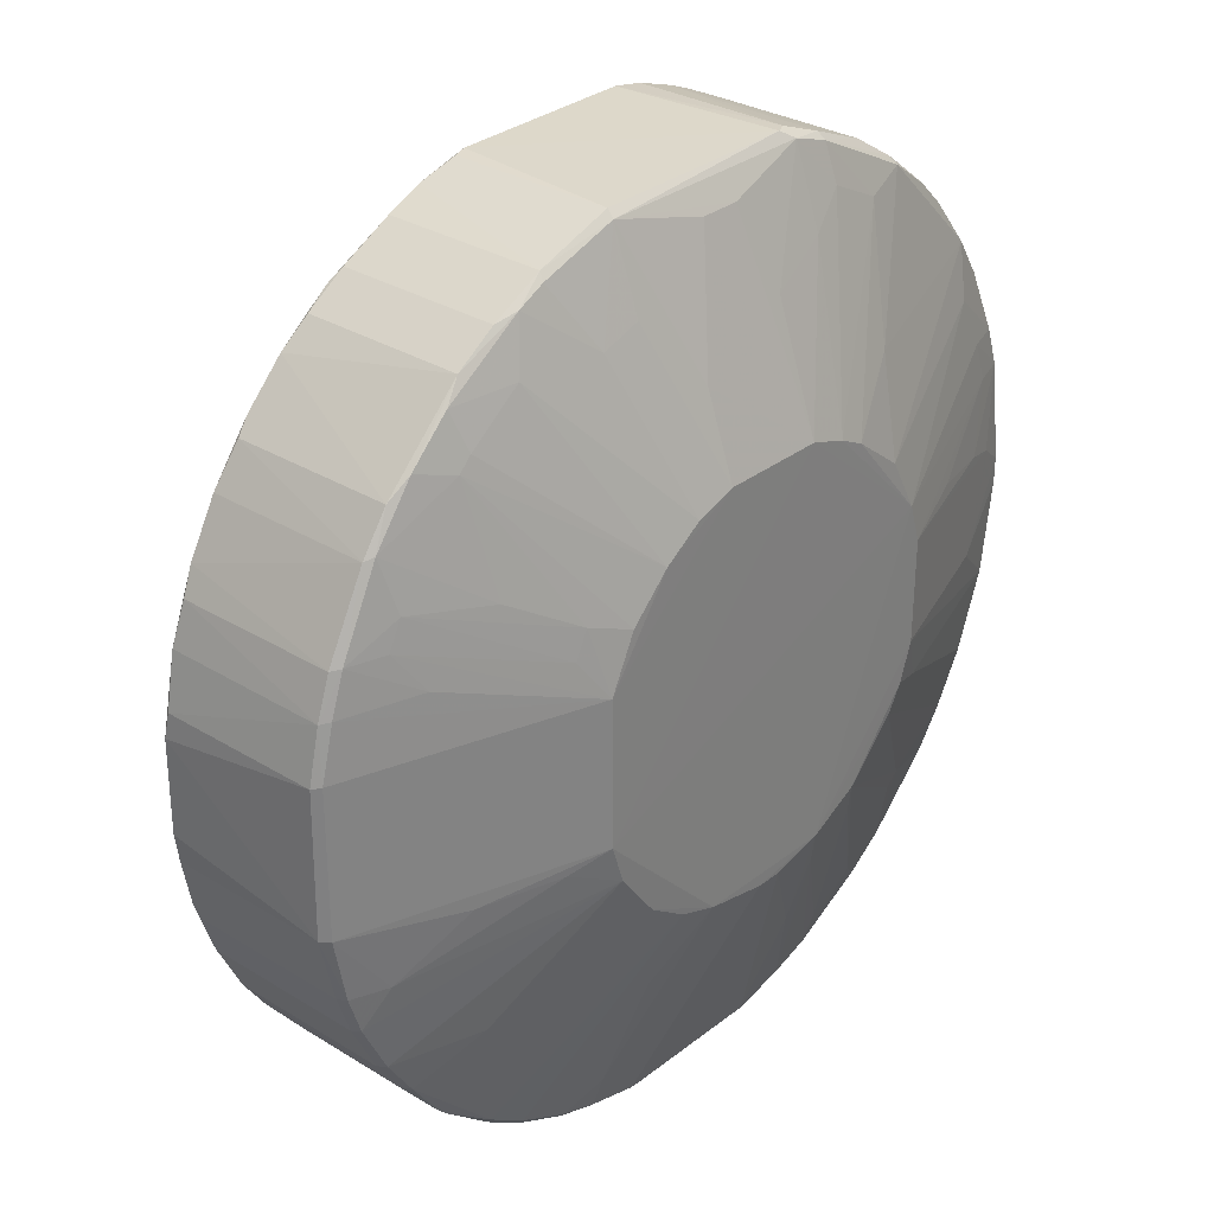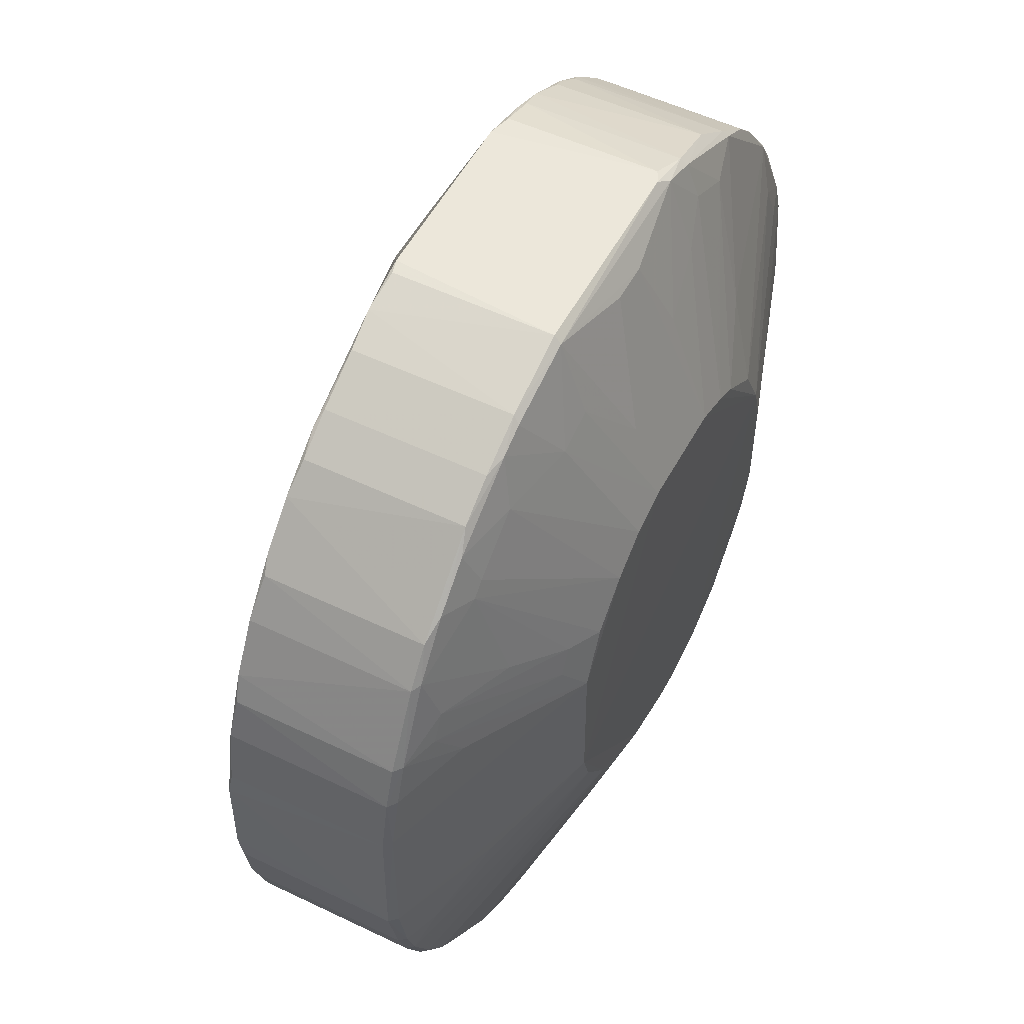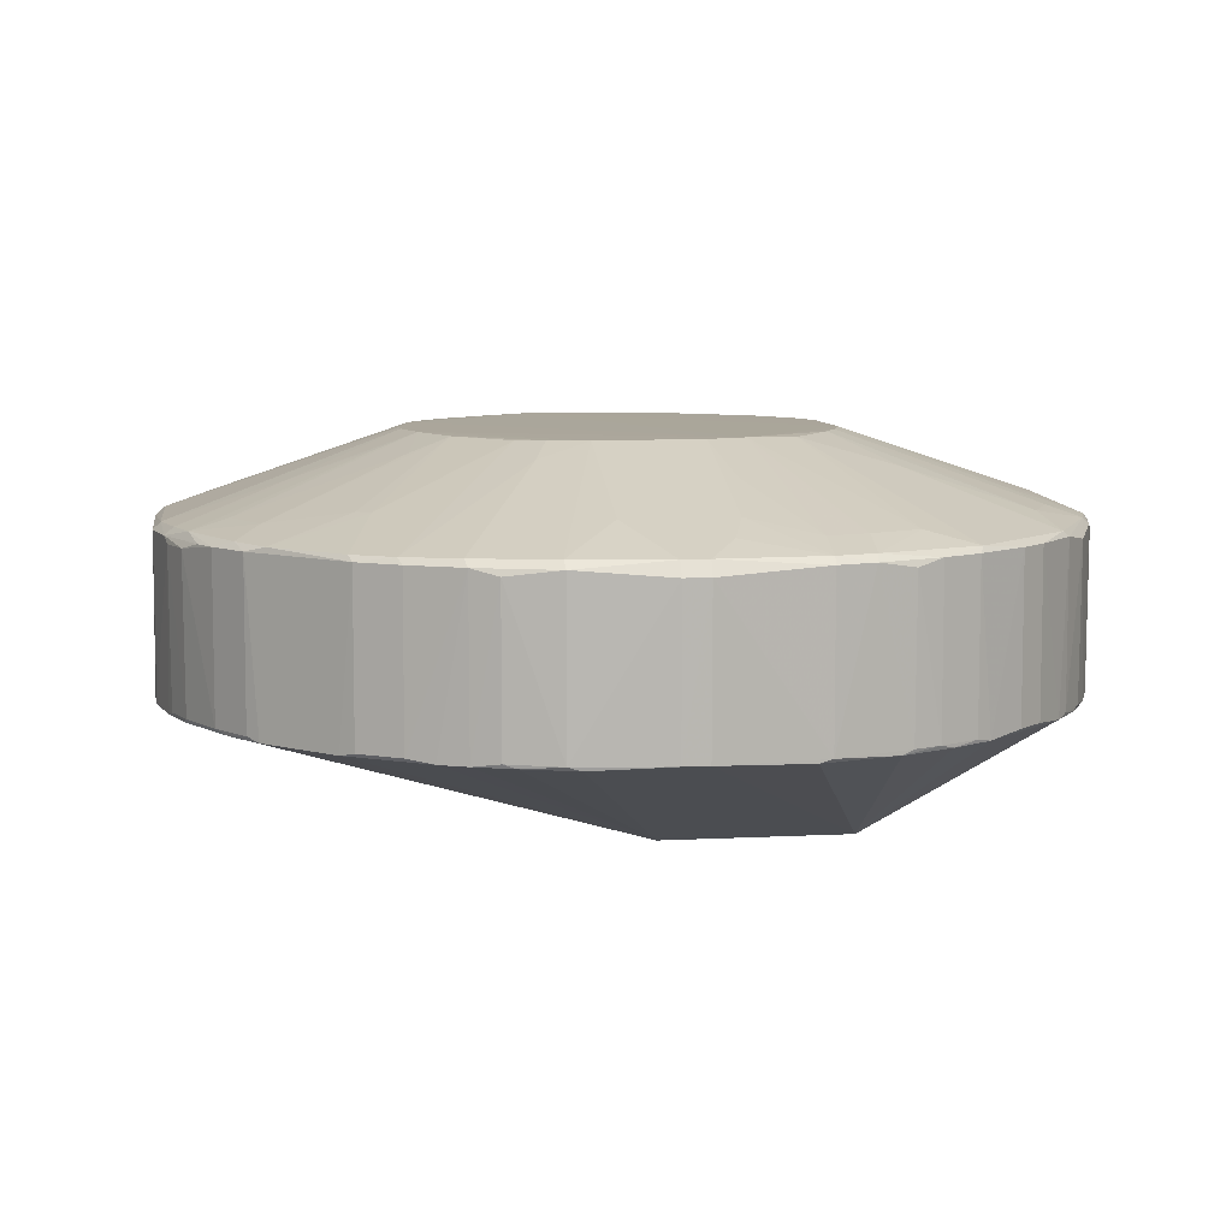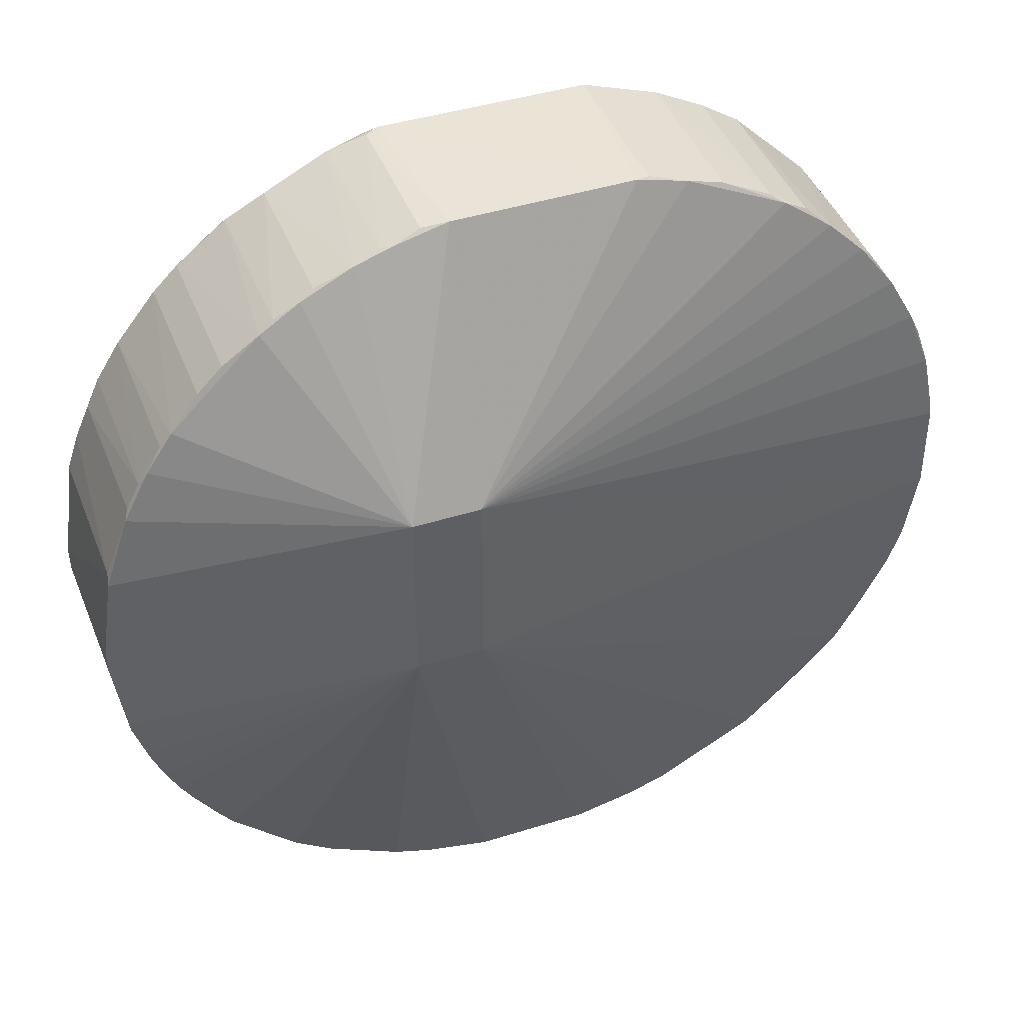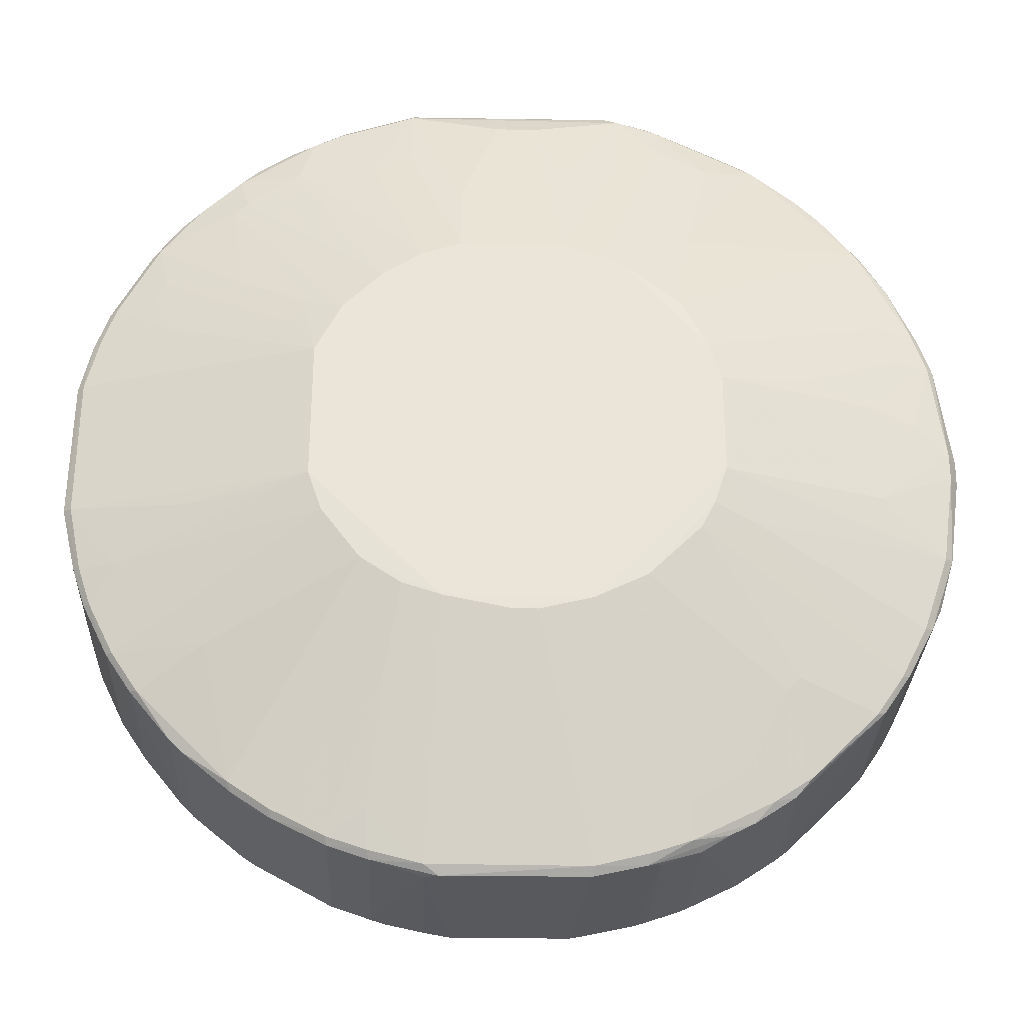
<metadata>
{"format":"obj","ext":"obj","renderer":"f3d","projection":"perspective","resolution":1024,"background":"white","views":[{"elev":30.6,"azim":131.6,"up":"+Z"},{"elev":52.6,"azim":117.4,"up":"+Z"},{"elev":7.9,"azim":-98.4,"up":"+Y"},{"elev":43.3,"azim":-20.6,"up":"+Z"},{"elev":-29.6,"azim":178.1,"up":"+Z"}]}
</metadata>
<code>
v -0.1279 0.02055 0.02175
v -0.1112 0.01257 0.003694
v -0.1115 0.02092 -0.003397
v -0.137 0.02055 -0.0221
v -0.1418 0.006348 0.009857
v -0.1202 0.0124 -0.01813
v -0.1429 0.02491 0.004379
v -0.1144 0.02055 0.01206
v -0.126 0.0124 0.02112
v -0.1126 0.01258 -0.008549
v -0.12 0.02086 -0.01775
v -0.1472 0.0124 -0.01752
v -0.1497 0.02055 0.01523
v -0.1112 0.02055 0.003693
v -0.1266 0.02485 0.008284
v -0.1164 0.0124 0.01462
v -0.1111 0.01255 -0.003342
v -0.1384 0.006348 0.0005166
v -0.1292 0.02023 -0.02208
v -0.1151 0.02055 -0.01304
v -0.1331 0.02488 -0.01055
v -0.1363 0.01237 -0.02216
v -0.1537 0.02055 -0.009147
v -0.139 0.02217 0.01758
v -0.1389 0.01258 0.02171
v -0.1125 0.02055 0.008277
v -0.1188 0.02082 0.01679
v -0.1234 0.02486 0.003737
v -0.1384 0.006348 0.009857
v -0.1119 0.02055 -0.006549
v -0.1111 0.01237 0.002473
v -0.1111 0.02055 -0.003341
v -0.1151 0.0124 -0.01302
v -0.1544 0.0124 -0.007259
v -0.1117 0.01238 -0.005931
v -0.1247 0.02055 -0.02073
v -0.1177 0.02055 -0.01611
v -0.124 0.02484 -0.005371
v -0.1292 0.02089 -0.02169
v -0.142 0.0126 -0.02067
v -0.1273 0.01236 -0.02152
v -0.1299 0.02055 -0.02215
v -0.1466 0.02055 -0.01805
v -0.1422 0.02482 -0.005999
v -0.1547 0.0209 0.005723
v -0.1408 0.02055 0.02108
v -0.1422 0.02348 0.01164
v -0.1305 0.02486 0.01025
v -0.1286 0.01239 0.02184
v -0.1525 0.0124 0.01146
v -0.1118 0.02055 0.006279
v -0.1125 0.01256 0.008277
v -0.1148 0.02084 0.01224
v -0.1158 0.02055 0.01394
v -0.1216 0.02055 0.0191
v -0.1115 0.02089 0.00376
v -0.1233 0.0249 -0.003377
v -0.1208 0.0124 0.01855
v -0.1138 0.02055 -0.01112
v -0.1111 0.01236 -0.002108
v -0.1122 0.02087 -0.006664
v -0.1418 0.006348 0.0005166
v -0.1511 0.01258 -0.01366
v -0.1119 0.01258 -0.006551
v -0.1124 0.01238 -0.007931
v -0.1209 0.02023 -0.01874
v -0.1155 0.02085 -0.01321
v -0.1177 0.01261 -0.01612
v -0.1279 0.02484 -0.009251
v -0.137 0.02092 -0.02172
v -0.1246 0.02087 -0.02039
v -0.1401 0.01259 -0.02133
v -0.1253 0.01237 -0.02085
v -0.1305 0.01236 -0.02216
v -0.1267 0.02055 -0.02139
v -0.1446 0.0126 -0.01939
v -0.1421 0.02023 -0.02072
v -0.137 0.0249 -0.009915
v -0.1507 0.02082 -0.01381
v -0.1509 0.02151 0.01036
v -0.1515 0.0222 -0.002764
v -0.1557 0.02023 -0.0007721
v -0.1462 0.02082 0.0181
v -0.1344 0.02155 0.02025
v -0.1383 0.02055 0.02183
v -0.1357 0.02489 0.01025
v -0.1279 0.01256 0.02176
v -0.1376 0.01235 0.02187
v -0.1467 0.0124 0.01792
v -0.1537 0.02023 0.009471
v -0.1551 0.0124 0.005047
v -0.1118 0.0124 0.006266
v -0.1131 0.0124 0.009527
v -0.1187 0.02148 0.01434
v -0.1129 0.02091 0.008371
v -0.1196 0.02055 0.0178
v -0.1157 0.01259 0.01395
v -0.1168 0.02082 0.01485
v -0.1241 0.02055 0.02044
v -0.1183 0.0124 0.01657
v -0.1126 0.02055 -0.008547
v -0.1138 0.01257 -0.01113
v -0.1174 0.02287 -0.004115
v -0.114 0.0215 -0.006727
v -0.1415 0.0124 -0.0208
v -0.1531 0.0124 -0.01047
v -0.1505 0.0124 -0.01429
v -0.1221 0.02055 -0.01944
v -0.1202 0.02055 -0.01817
v -0.1171 0.02055 -0.01553
v -0.126 0.02482 -0.007929
v -0.1142 0.02085 -0.01121
v -0.1299 0.0249 -0.009901
v -0.122 0.02086 -0.01908
v -0.137 0.01255 -0.0221
v -0.1293 0.01257 -0.02203
v -0.1267 0.01257 -0.0214
v -0.1266 0.02088 -0.02104
v -0.1466 0.0126 -0.01806
v -0.1446 0.02055 -0.01938
v -0.1402 0.02023 -0.02138
v -0.1435 0.02487 -0.002742
v -0.1344 0.02488 -0.01055
v -0.1533 0.02089 -0.009277
v -0.1524 0.02055 -0.01169
v -0.1511 0.02055 -0.01366
v -0.1443 0.0215 -0.01725
v -0.1522 0.02152 0.007777
v -0.1416 0.02482 0.006963
v -0.1515 0.02222 0.002464
v -0.1551 0.02055 -0.005344
v -0.1409 0.02088 0.02074
v -0.1513 0.02083 0.01291
v -0.1279 0.0209 0.0214
v -0.1389 0.02023 0.02177
v -0.1376 0.02489 0.00961
v -0.1324 0.02155 0.02025
v -0.1357 0.02287 0.01625
v -0.1421 0.0124 0.02056
v -0.1512 0.0124 0.01346
v -0.1485 0.02055 0.01647
v -0.1538 0.01238 0.00888
v -0.1557 0.01255 0.0004678
v -0.155 0.02055 0.005697
v -0.1145 0.0124 0.01204
v -0.1219 0.0215 0.01695
v -0.1227 0.02415 0.00702
v -0.1122 0.02091 0.006371
v -0.1226 0.02086 0.01942
v -0.1216 0.01259 0.01911
v -0.1196 0.0126 0.01781
v -0.1213 0.02419 -0.004027
v -0.1453 0.0124 -0.01884
v -0.1395 0.0124 -0.02148
v -0.1543 0.01259 -0.007873
v -0.1537 0.0124 -0.009129
v -0.1247 0.01257 -0.02073
v -0.121 0.01261 -0.01869
v -0.1171 0.01261 -0.01554
v -0.1186 0.02216 -0.0113
v -0.1129 0.02085 -0.008602
v -0.1272 0.02353 -0.01323
v -0.1265 0.02151 -0.01922
v -0.1416 0.02094 -0.0204
v -0.1396 0.02487 -0.008615
v -0.1377 0.02286 -0.01588
v -0.152 0.02084 -0.01188
v -0.1448 0.02416 -0.005355
v -0.1524 0.01258 -0.0117
v -0.1474 0.02083 -0.01711
v -0.1528 0.02152 0.005762
v -0.1553 0.02093 0.0004869
v -0.1435 0.0249 0.002444
v -0.1547 0.02093 -0.005399
v -0.144 0.02023 0.01973
v -0.139 0.02088 0.02139
v -0.1529 0.02055 0.01078
v -0.154 0.02089 0.007702
v -0.1436 0.02152 0.01762
v -0.139 0.02488 0.008941
v -0.1305 0.02354 0.01425
v -0.1402 0.01237 0.02122
v -0.1447 0.0124 0.01926
v -0.1408 0.01257 0.02109
v -0.1497 0.01261 0.01524
v -0.153 0.0126 0.01079
v -0.1551 0.01236 -0.004688
v -0.1558 0.02023 0.0004724
v -0.155 0.01257 0.005697
v -0.1193 0.02148 0.01496
v -0.1285 0.02485 0.009583
v -0.1193 0.02281 0.009021
v -0.1247 0.02483 0.006332
v -0.1147 0.0215 0.008393
v -0.116 0.02219 0.006428
v -0.124 0.02085 0.02008
v -0.1241 0.01258 0.02044
v -0.1543 0.02023 -0.007891
v -0.1434 0.02055 -0.02
v -0.1395 0.02055 -0.02152
v -0.1416 0.02152 -0.01857
v -0.1429 0.02486 -0.004671
v -0.1403 0.02418 -0.01058
v -0.1469 0.02215 -0.01263
v -0.1377 0.02418 -0.01188
v -0.1396 0.02094 -0.02107
v -0.1462 0.02215 -0.01327
v -0.1455 0.02088 -0.01842
v -0.1535 0.02155 0.001833
v -0.1553 0.02092 -0.000785
v -0.1475 0.02353 0.003094
v -0.146 0.02055 0.01847
v -0.141 0.02151 0.01892
v -0.1517 0.02055 0.01271
v -0.1544 0.02055 0.0076
v -0.1279 0.02218 0.01759
v -0.144 0.0126 0.01969
v -0.1485 0.01261 0.01648
v -0.1536 0.0126 0.009447
v -0.1551 0.01255 -0.005345
v -0.1259 0.02218 0.01693
v -0.122 0.02416 0.005735
v -0.1153 0.0215 0.009727
v -0.146 0.01258 0.01848
v -0.1517 0.01258 0.01272
v -0.1557 0.01256 -0.0007679
f 29 5 18
f 31 14 2
f 32 14 31
f 33 18 6
f 42 22 4
f 48 15 28
f 49 29 9
f 51 2 14
f 52 51 26
f 54 8 53
f 56 32 3
f 56 14 32
f 56 51 14
f 57 48 28
f 57 56 3
f 57 28 56
f 58 9 29
f 60 31 29
f 60 29 18
f 60 18 35
f 60 35 17
f 60 32 31
f 60 17 32
f 61 32 30
f 61 3 32
f 62 18 5
f 64 10 30
f 64 30 32
f 64 32 17
f 64 17 35
f 65 64 35
f 65 10 64
f 65 35 18
f 65 18 33
f 67 37 11
f 68 33 6
f 70 21 39
f 70 42 4
f 70 39 42
f 73 6 18
f 73 18 41
f 74 41 18
f 74 42 19
f 74 22 42
f 74 62 22
f 74 18 62
f 75 19 42
f 75 42 39
f 77 40 76
f 85 49 1
f 86 57 7
f 86 48 57
f 87 49 9
f 87 9 1
f 87 1 49
f 88 5 29
f 88 29 49
f 88 49 85
f 92 2 51
f 92 51 52
f 92 31 2
f 92 29 31
f 93 52 26
f 93 26 8
f 93 92 52
f 93 29 92
f 95 53 8
f 95 8 26
f 95 26 51
f 97 54 16
f 97 8 54
f 98 54 53
f 98 96 54
f 98 27 96
f 98 94 27
f 98 53 94
f 99 1 9
f 100 58 29
f 100 29 16
f 100 16 54
f 100 54 96
f 101 30 10
f 101 10 59
f 101 61 30
f 102 33 20
f 102 20 59
f 102 59 10
f 102 65 33
f 102 10 65
f 103 57 3
f 104 103 3
f 104 3 61
f 105 40 72
f 105 76 40
f 107 12 62
f 107 106 63
f 107 62 106
f 108 36 71
f 109 11 37
f 109 37 68
f 109 68 6
f 109 6 66
f 109 66 108
f 110 67 20
f 110 37 67
f 111 11 69
f 111 57 38
f 112 59 20
f 112 20 67
f 113 111 69
f 113 57 111
f 113 21 78
f 113 78 7
f 113 7 57
f 113 39 21
f 114 69 11
f 114 108 71
f 114 109 108
f 114 11 109
f 115 4 22
f 116 74 19
f 116 41 74
f 117 19 75
f 117 116 19
f 117 41 116
f 117 73 41
f 118 71 36
f 118 36 75
f 118 75 39
f 119 12 43
f 119 43 76
f 120 77 76
f 120 76 43
f 121 72 40
f 121 40 77
f 123 78 21
f 123 21 70
f 125 23 124
f 126 107 63
f 126 43 12
f 126 12 107
f 128 80 7
f 129 7 80
f 133 13 83
f 133 83 47
f 133 129 80
f 133 47 129
f 134 1 99
f 134 85 1
f 135 85 46
f 135 88 85
f 135 25 88
f 136 24 86
f 136 86 7
f 137 86 84
f 137 84 134
f 138 86 24
f 138 84 86
f 140 50 5
f 140 5 89
f 141 83 13
f 142 91 5
f 142 5 50
f 143 62 5
f 143 5 91
f 145 16 29
f 145 29 93
f 145 97 16
f 145 93 8
f 145 8 97
f 148 95 51
f 148 51 56
f 148 56 28
f 149 96 27
f 149 55 96
f 149 27 146
f 149 99 55
f 150 96 55
f 150 55 99
f 151 100 96
f 151 58 100
f 151 150 58
f 151 96 150
f 152 57 103
f 152 103 104
f 152 104 38
f 152 38 57
f 153 105 62
f 153 62 12
f 153 76 105
f 153 119 76
f 153 12 119
f 154 22 62
f 154 62 105
f 154 105 72
f 154 115 22
f 154 121 115
f 154 72 121
f 156 106 62
f 156 62 34
f 156 34 155
f 156 23 106
f 157 36 108
f 157 73 117
f 157 117 75
f 157 75 36
f 157 6 73
f 158 108 66
f 158 66 6
f 158 157 108
f 158 6 157
f 159 110 20
f 159 20 33
f 159 33 68
f 159 68 37
f 159 37 110
f 160 67 11
f 160 11 111
f 160 111 38
f 160 112 67
f 160 38 112
f 161 101 59
f 161 59 112
f 161 61 101
f 161 104 61
f 161 112 38
f 161 38 104
f 162 113 69
f 162 114 71
f 162 69 114
f 163 118 39
f 163 39 113
f 163 113 162
f 163 162 71
f 163 71 118
f 166 123 70
f 166 78 123
f 167 125 124
f 167 126 125
f 167 79 126
f 168 167 124
f 168 44 167
f 169 106 23
f 169 23 125
f 169 63 106
f 169 126 63
f 169 125 126
f 170 126 79
f 170 43 126
f 171 128 7
f 171 45 128
f 171 130 45
f 172 144 45
f 173 122 81
f 173 7 78
f 173 78 122
f 173 171 7
f 174 124 23
f 174 23 131
f 174 168 124
f 174 81 122
f 174 122 168
f 175 46 132
f 175 139 46
f 176 132 46
f 176 46 85
f 176 138 24
f 176 84 138
f 176 134 84
f 176 85 134
f 178 128 45
f 178 177 133
f 178 133 80
f 178 80 128
f 179 83 132
f 179 47 83
f 180 129 47
f 180 179 136
f 180 47 179
f 180 136 7
f 180 7 129
f 181 137 134
f 181 48 86
f 181 86 137
f 182 88 25
f 182 139 5
f 182 5 88
f 183 89 5
f 183 5 139
f 184 135 46
f 184 46 139
f 184 25 135
f 184 182 25
f 184 139 182
f 185 140 89
f 185 13 140
f 186 142 50
f 186 177 90
f 187 34 62
f 188 144 172
f 189 91 142
f 189 144 188
f 189 188 143
f 189 143 91
f 190 94 15
f 190 15 146
f 190 146 27
f 190 27 94
f 191 146 15
f 191 15 48
f 192 147 94
f 192 94 53
f 193 147 28
f 193 28 15
f 193 15 94
f 193 94 147
f 195 148 28
f 195 95 148
f 195 194 95
f 195 28 194
f 196 134 99
f 196 99 149
f 197 150 99
f 197 99 9
f 197 9 58
f 197 58 150
f 198 131 23
f 198 156 155
f 198 23 156
f 199 77 120
f 199 120 164
f 200 121 77
f 200 199 164
f 200 77 199
f 200 4 115
f 200 115 121
f 200 70 4
f 201 164 127
f 202 165 44
f 202 122 78
f 202 78 165
f 202 168 122
f 202 44 168
f 203 165 78
f 203 127 165
f 203 201 127
f 203 78 201
f 204 44 165
f 204 167 44
f 204 79 167
f 204 170 79
f 205 78 166
f 205 201 78
f 205 164 201
f 206 166 70
f 206 205 166
f 206 164 205
f 206 200 164
f 206 70 200
f 207 165 127
f 207 127 170
f 207 204 165
f 207 170 204
f 208 170 127
f 208 127 164
f 208 164 120
f 208 120 43
f 208 43 170
f 209 172 45
f 209 45 130
f 209 81 172
f 209 173 81
f 209 130 173
f 210 131 82
f 210 188 172
f 210 82 188
f 210 174 131
f 210 172 81
f 210 81 174
f 211 173 130
f 211 130 171
f 211 171 173
f 212 175 132
f 212 132 83
f 212 83 141
f 212 141 89
f 213 176 24
f 213 132 176
f 213 179 132
f 213 24 136
f 213 136 179
f 214 140 13
f 214 13 133
f 214 133 177
f 214 177 186
f 215 178 45
f 215 45 144
f 215 90 177
f 215 177 178
f 215 144 189
f 216 181 134
f 216 48 181
f 217 183 139
f 217 139 175
f 218 185 89
f 218 89 141
f 218 141 13
f 218 13 185
f 219 186 90
f 219 142 186
f 219 90 215
f 219 215 189
f 219 189 142
f 220 155 34
f 220 34 187
f 220 198 155
f 220 131 198
f 220 82 131
f 221 149 146
f 221 146 191
f 221 196 149
f 221 191 48
f 221 48 216
f 221 216 134
f 221 134 196
f 222 194 28
f 222 28 147
f 223 147 192
f 223 192 53
f 223 53 95
f 223 95 194
f 223 222 147
f 223 194 222
f 224 175 212
f 224 217 175
f 224 183 217
f 224 212 89
f 224 89 183
f 225 50 140
f 225 140 214
f 225 214 186
f 225 186 50
f 226 220 187
f 226 82 220
f 226 188 82
f 226 143 188
f 226 187 62
f 226 62 143

</code>
